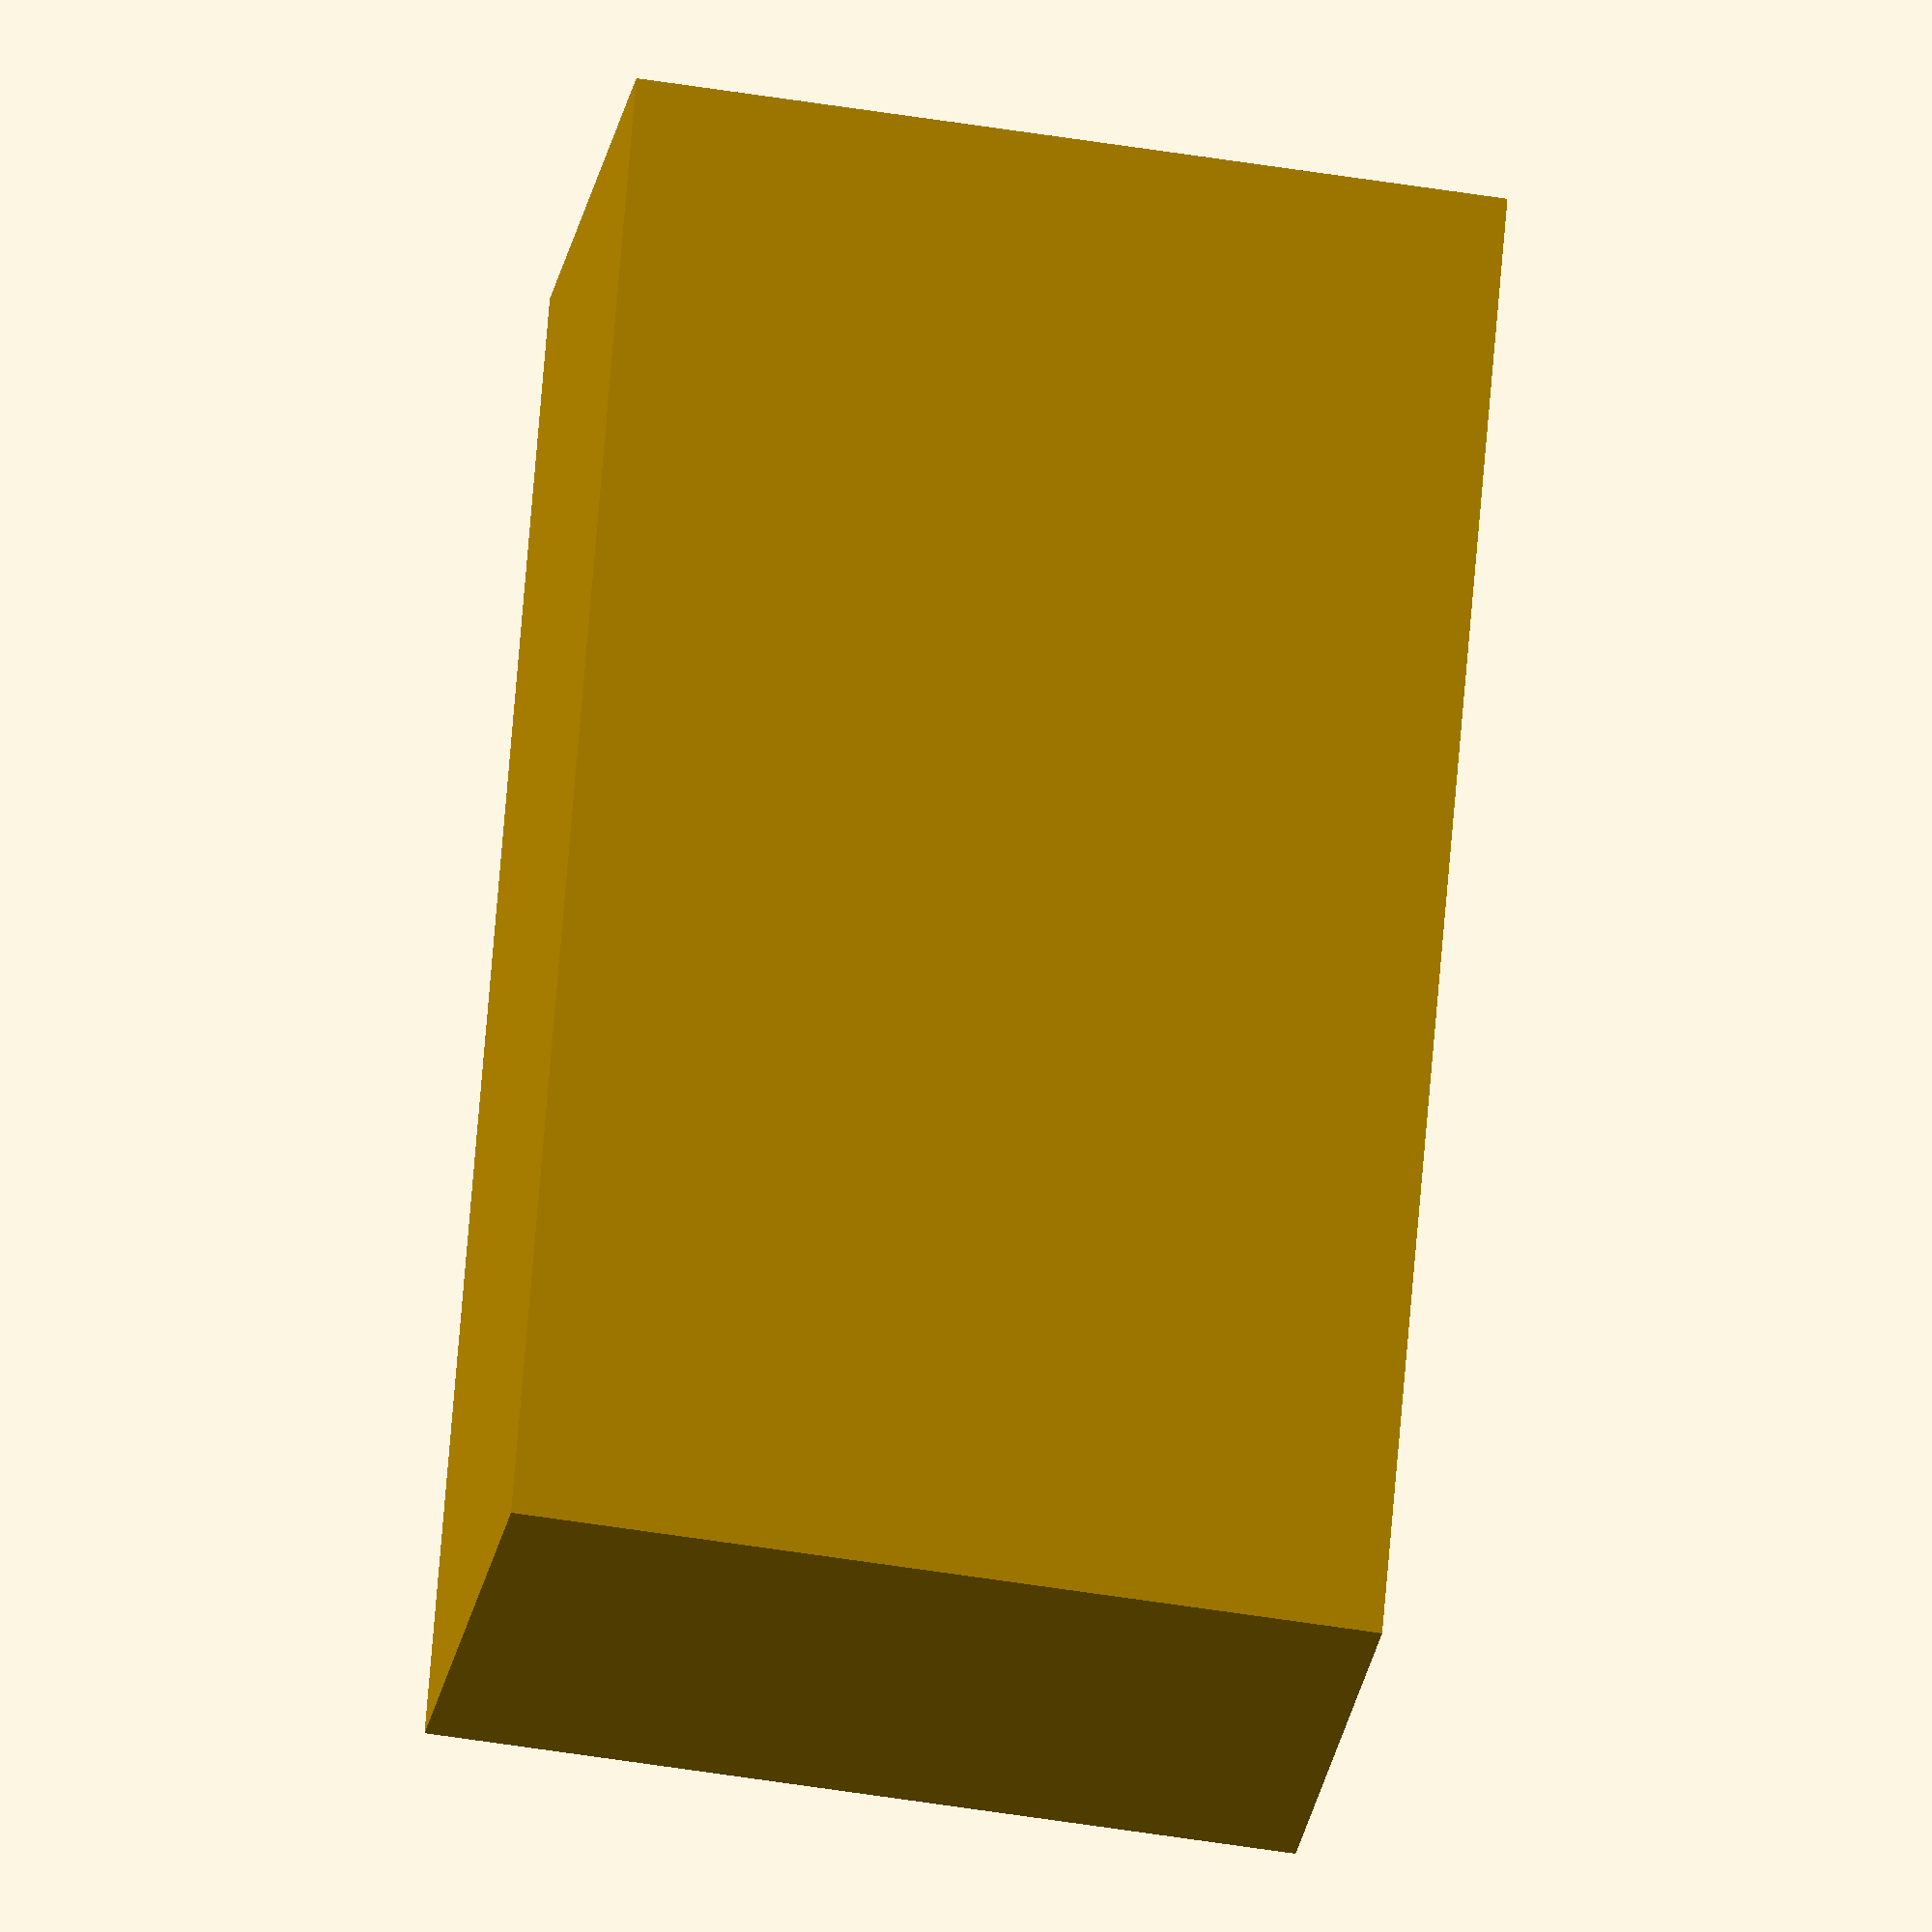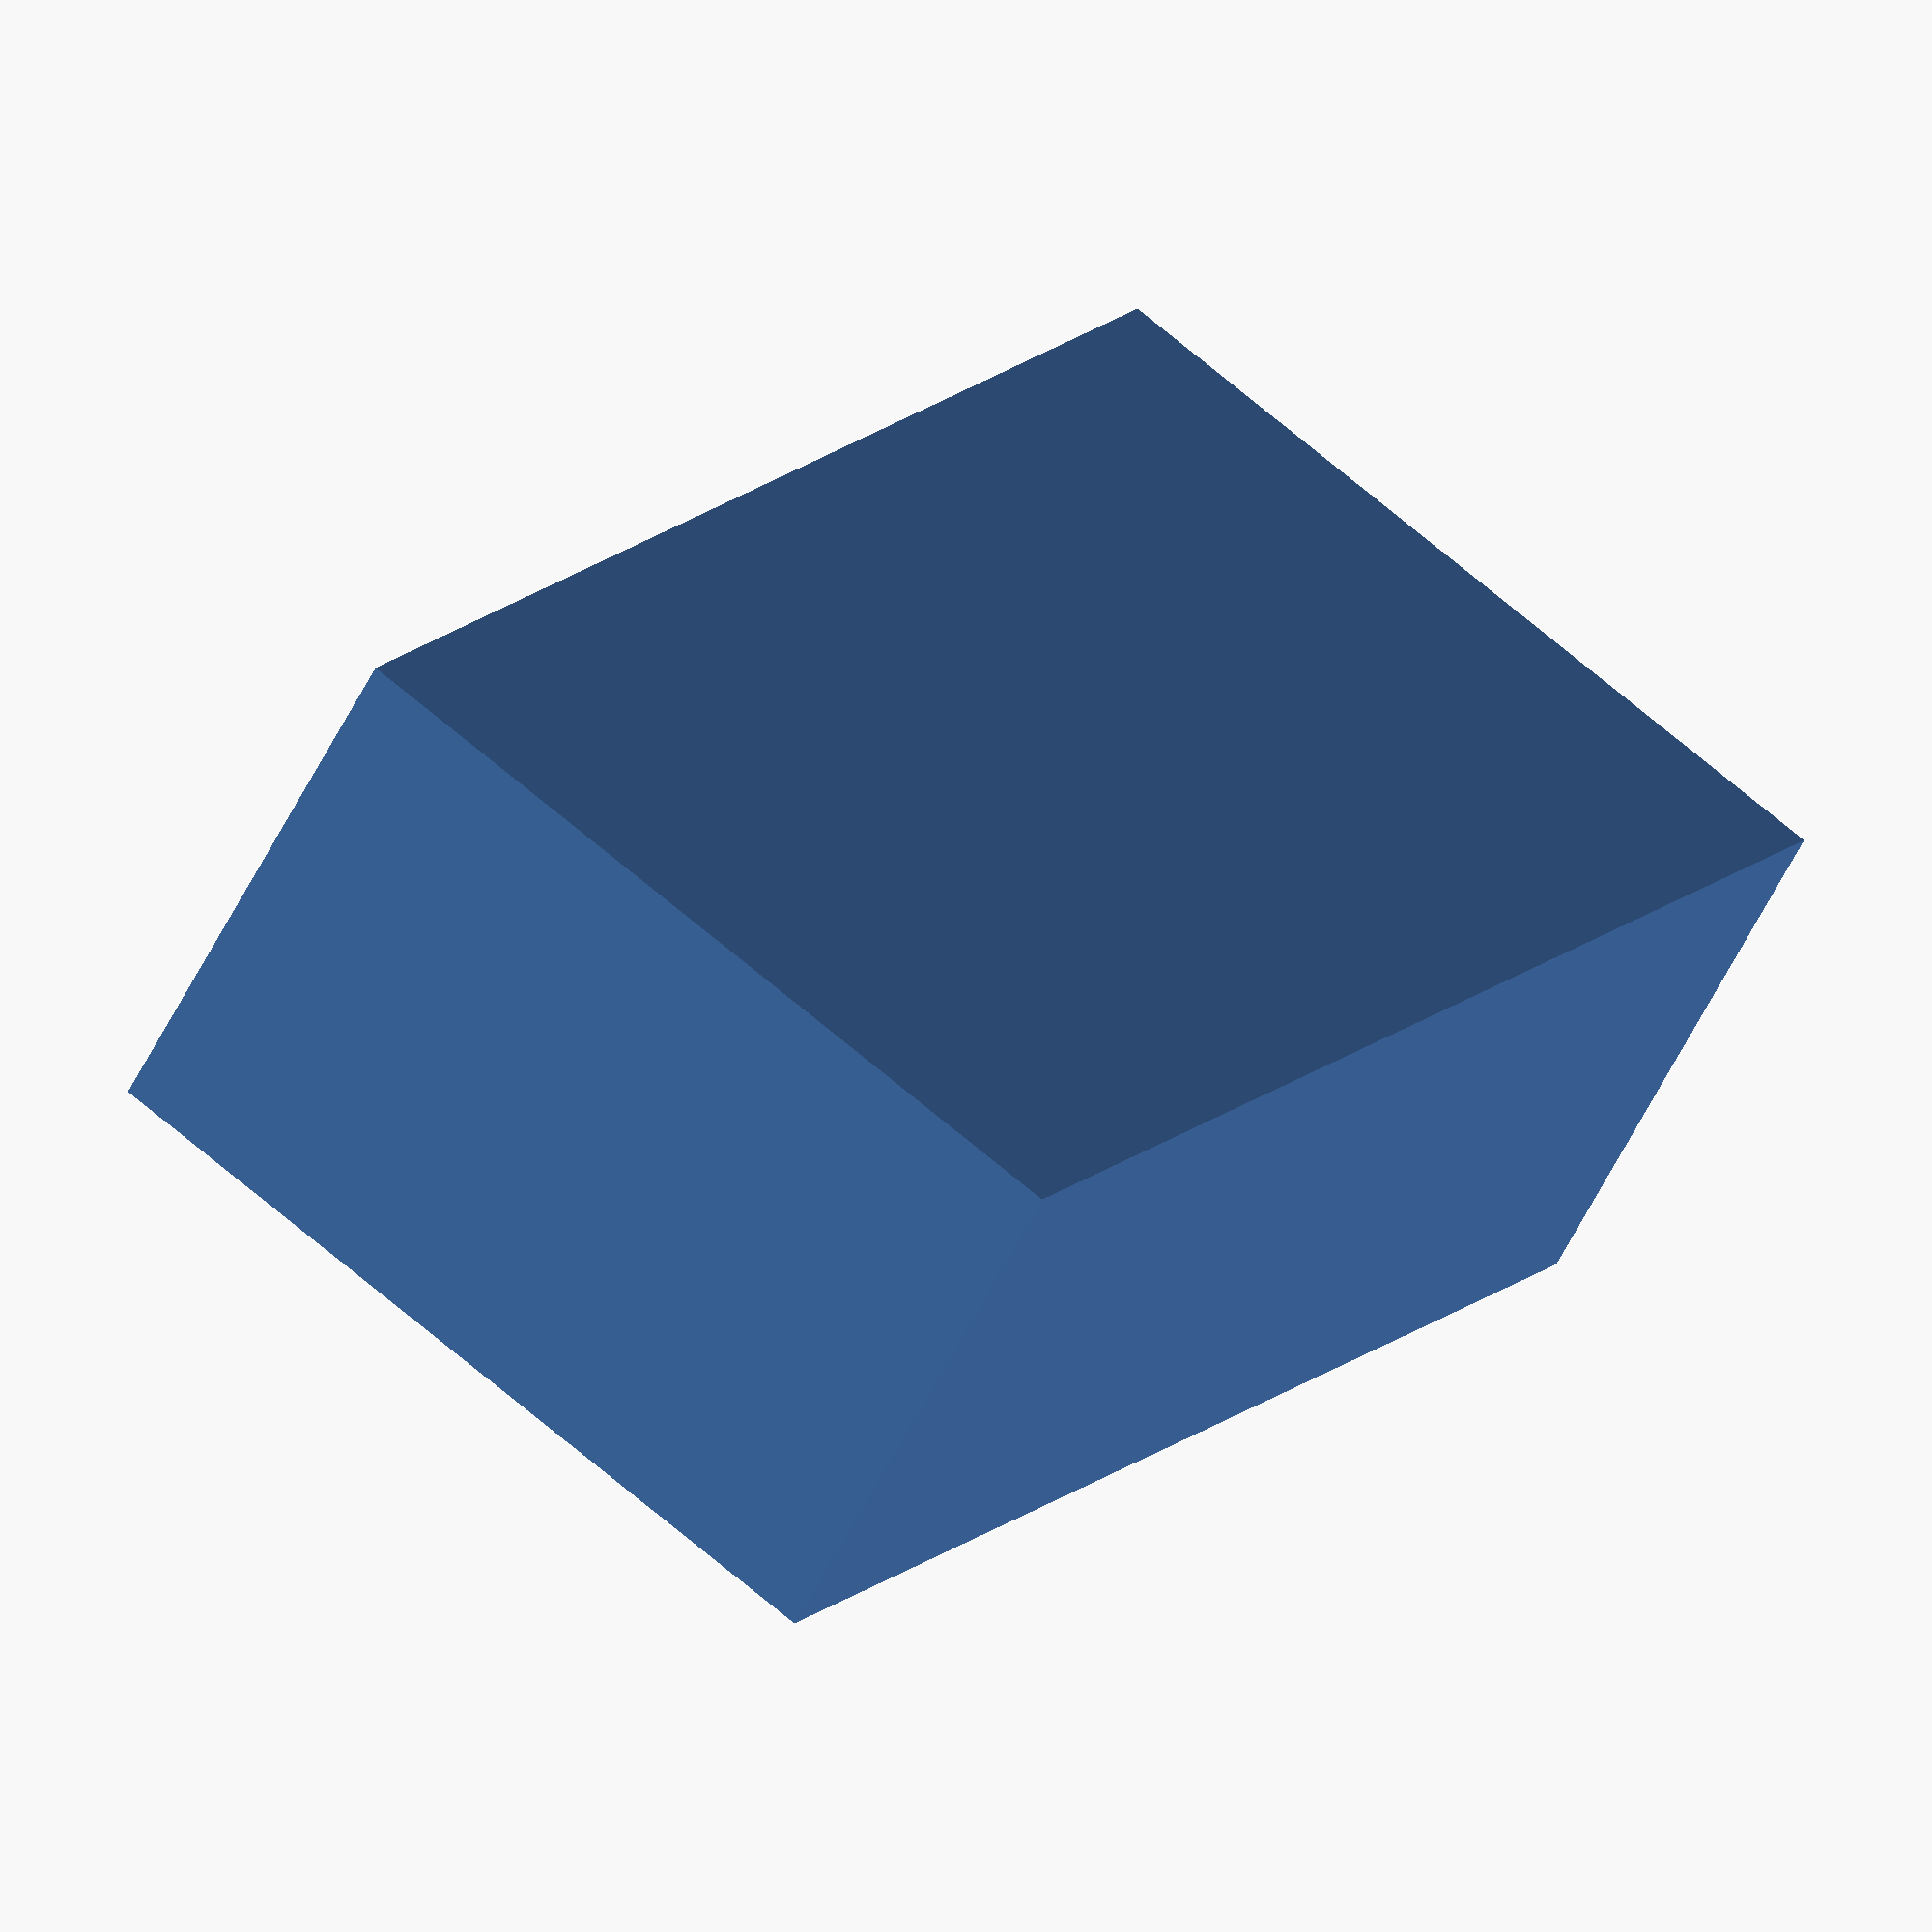
<openscad>
scale([1, 1]) difference() {
    cube(([143,80,50]), center = true);
    translate([0, 0, 3])
        cube(([138,71,51]), center = true);
     translate([0, 0, 3])
        cube(([100,77,51]), center = true);   }
</openscad>
<views>
elev=203.8 azim=85.4 roll=9.0 proj=o view=wireframe
elev=59.0 azim=57.4 roll=153.4 proj=o view=wireframe
</views>
